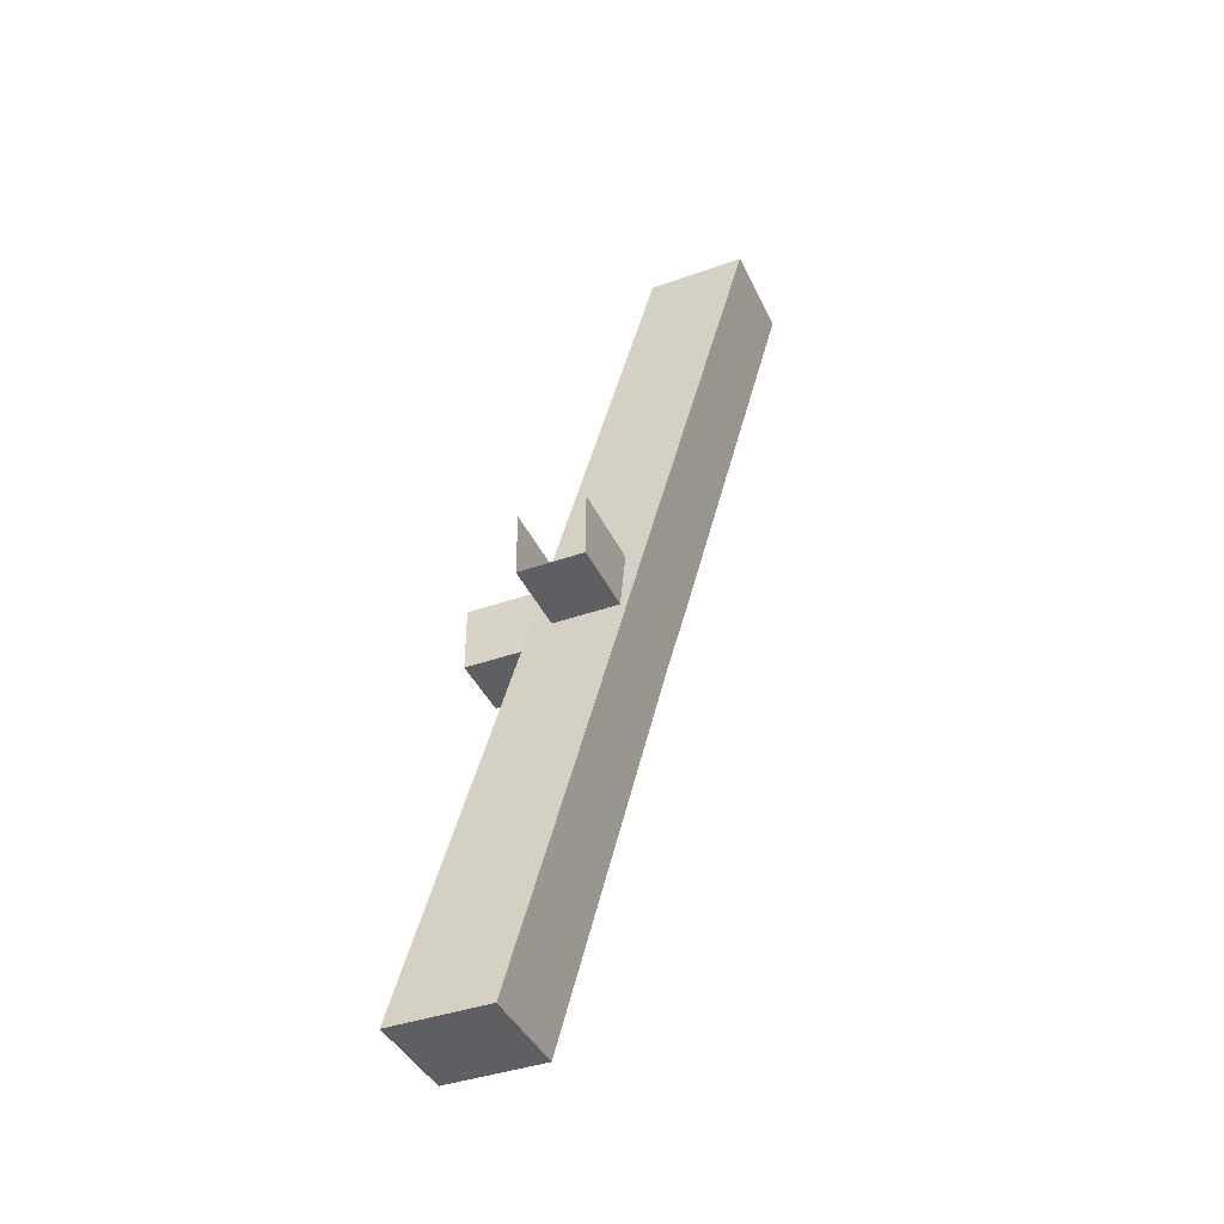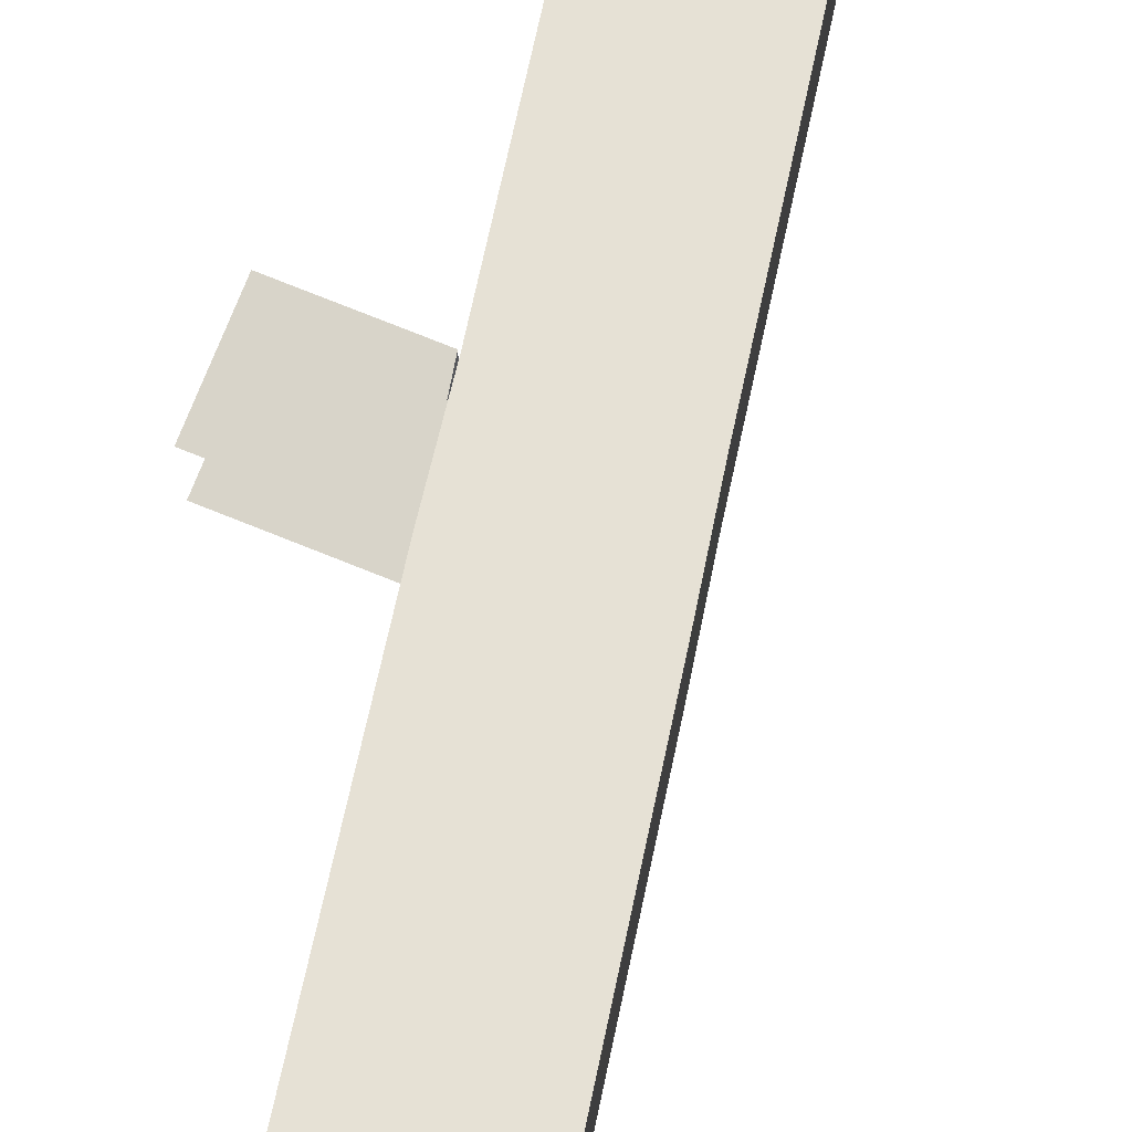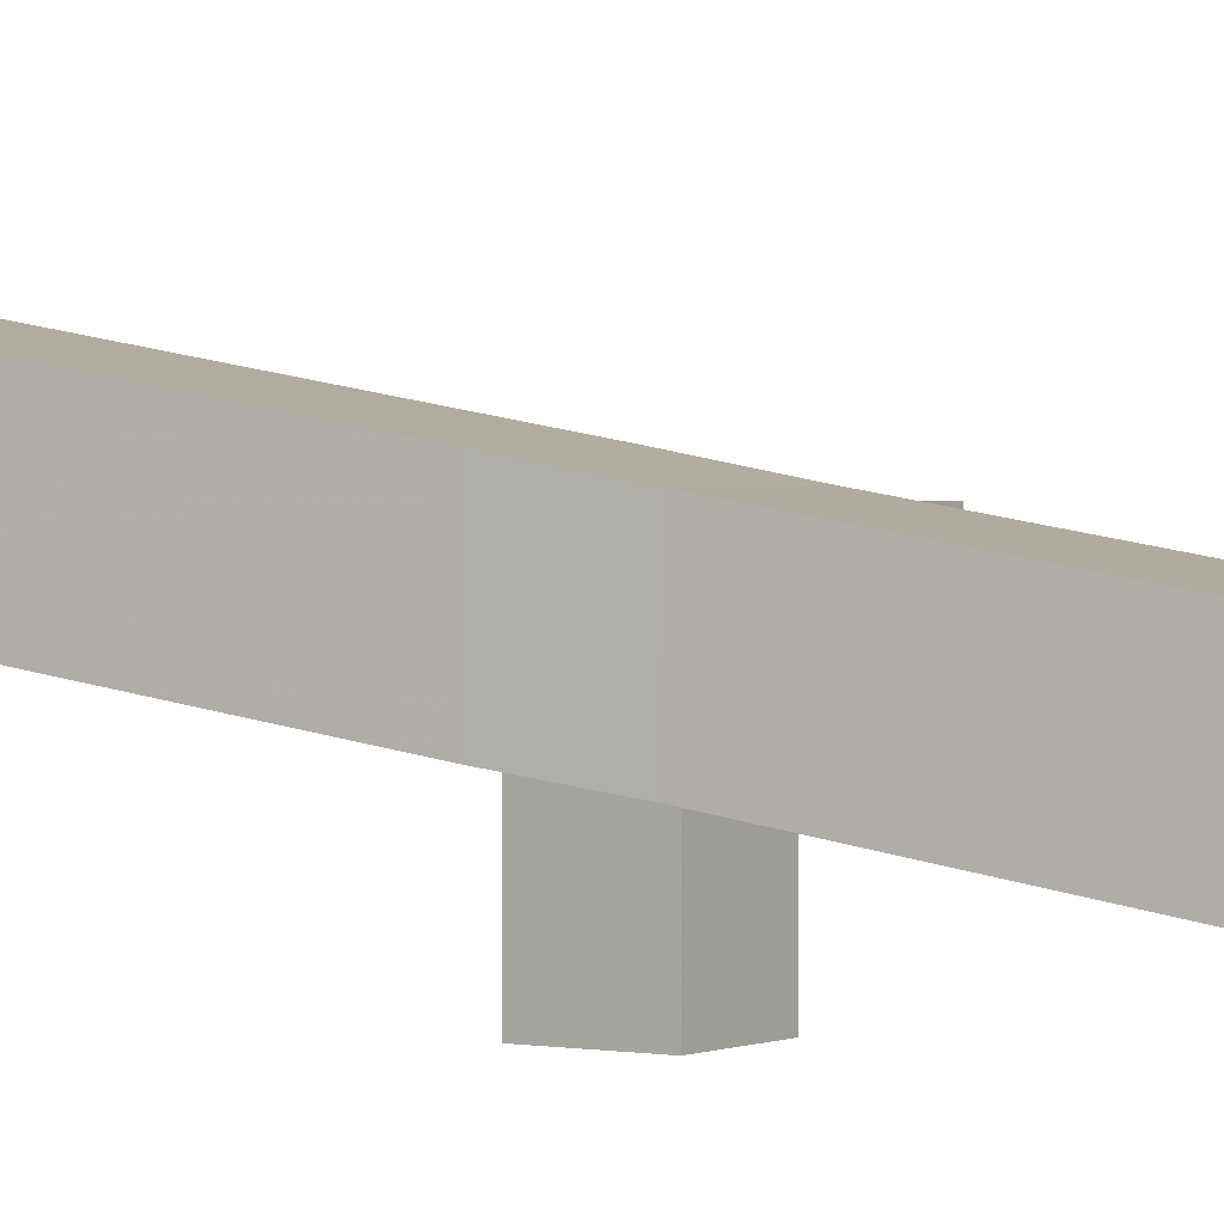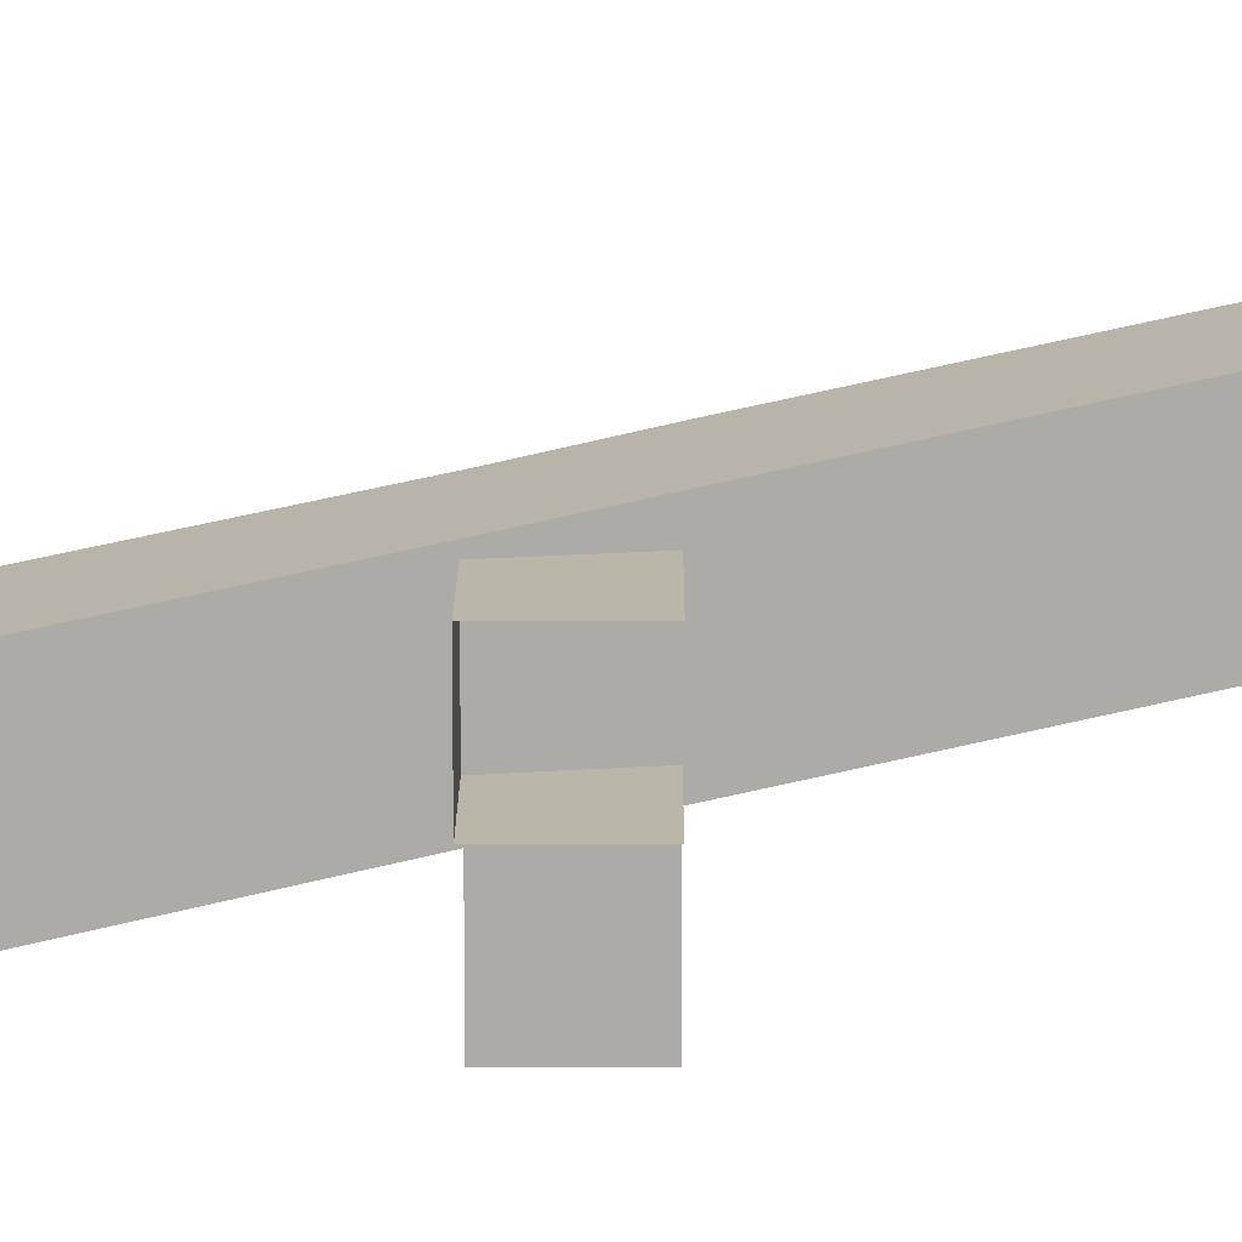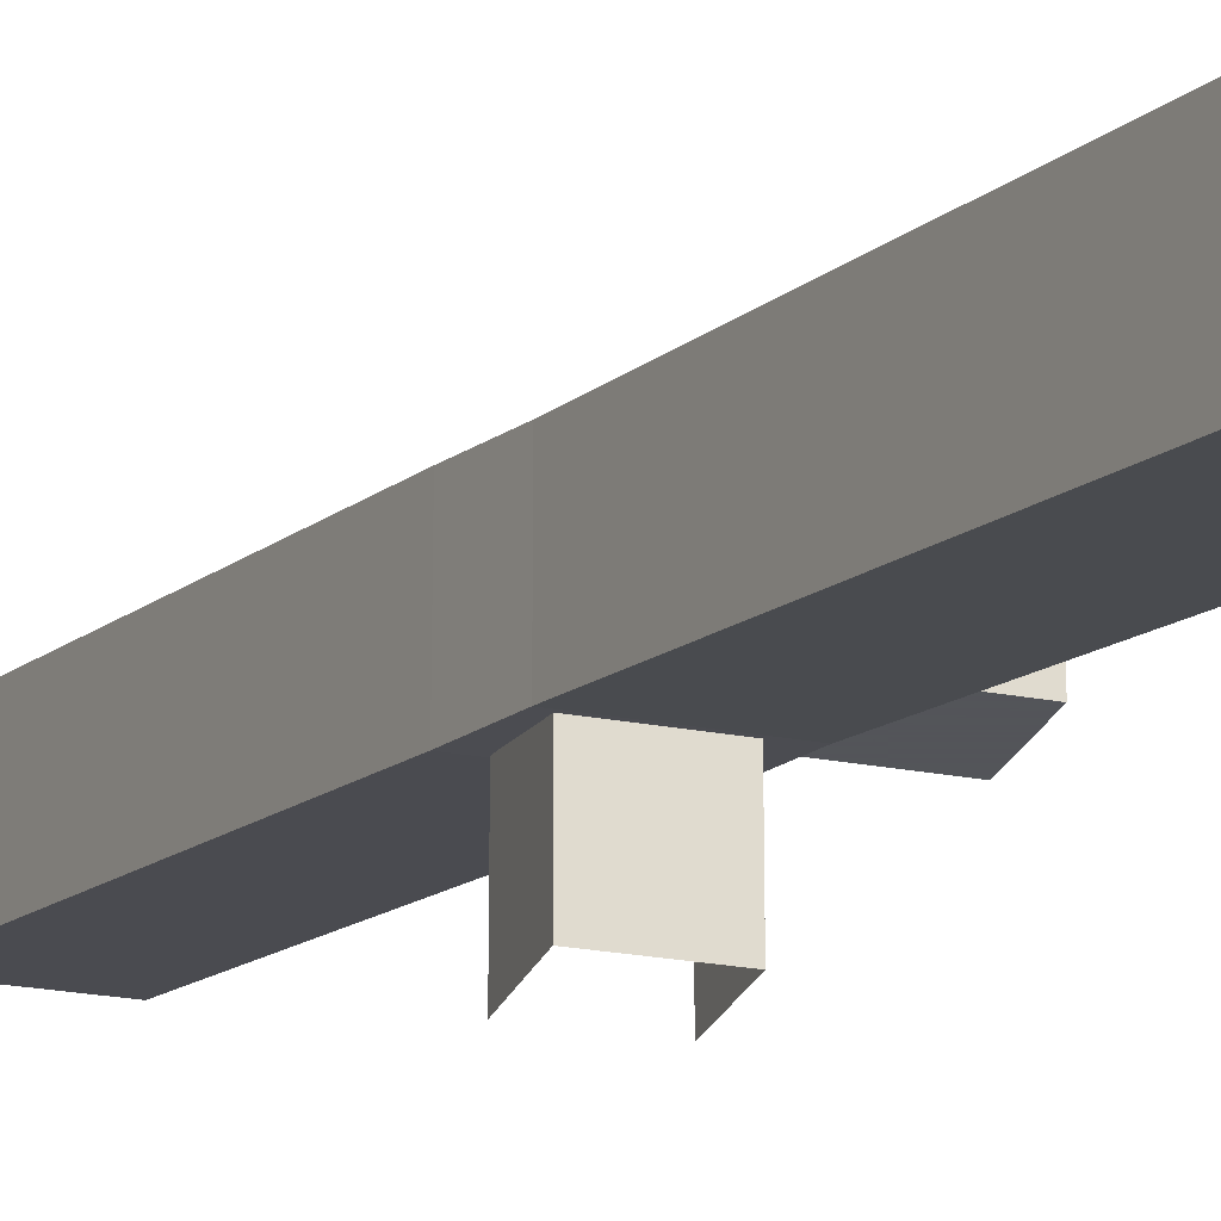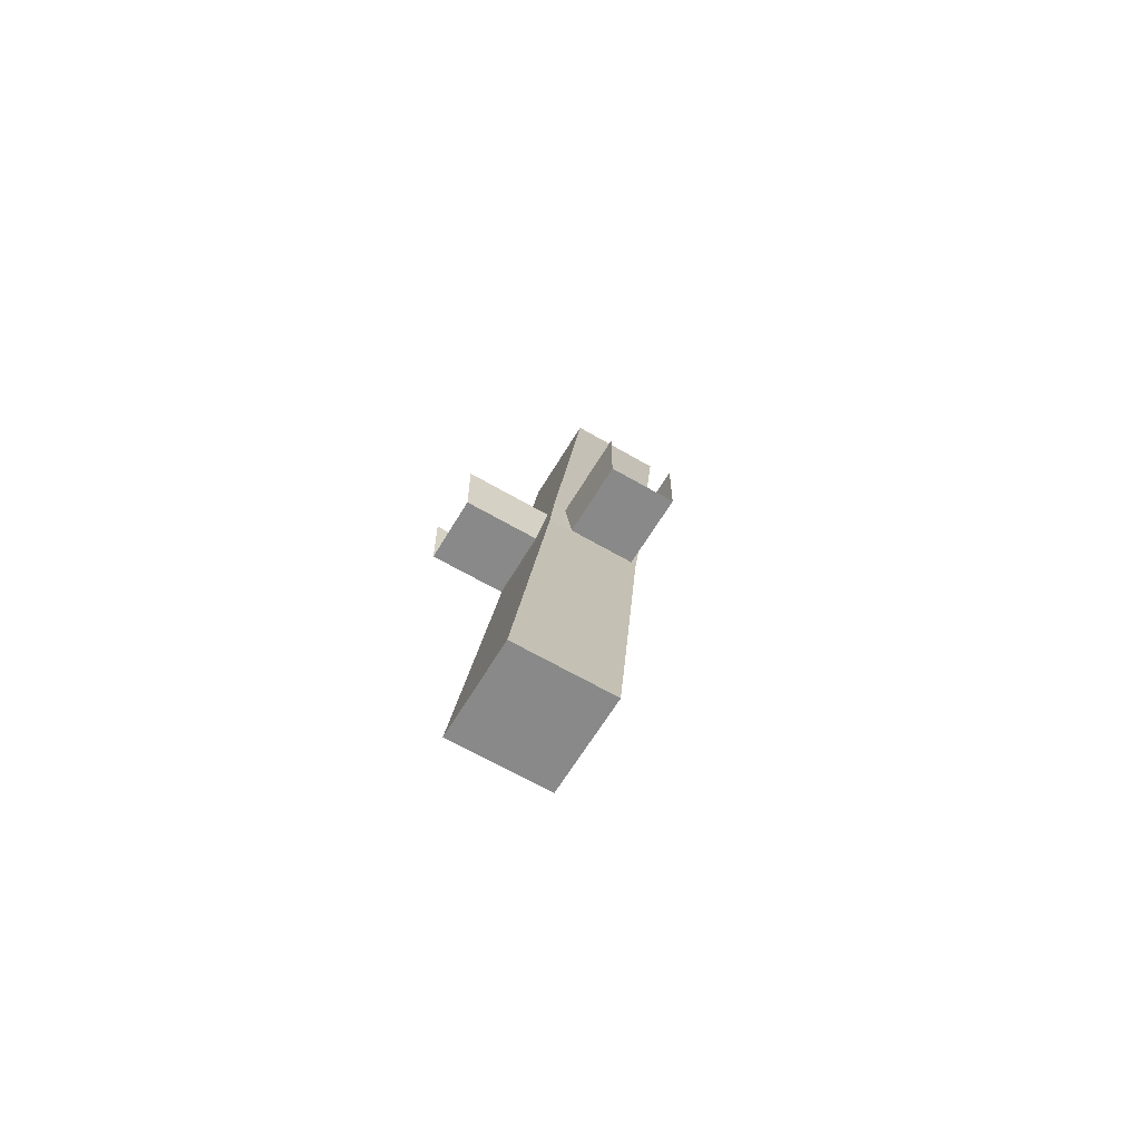
<metadata>
{"format":"obj","ext":"obj","renderer":"f3d","projection":"perspective","resolution":1024,"background":"white","views":[{"elev":-40.5,"azim":-156.5,"up":"+Y"},{"elev":75.0,"azim":-158.1,"up":"+Z"},{"elev":1.9,"azim":-55.9,"up":"+Z"},{"elev":14.0,"azim":90.2,"up":"+Z"},{"elev":-23.9,"azim":-17.8,"up":"+Z"},{"elev":-63.1,"azim":149.3,"up":"+Y"}]}
</metadata>
<code>
v 0.5 -3.547 -0.5
v 0.1328 -3.547 -0.5
v -0.1484 -1.945 -0.2109
v 0.2109 -1.945 -0.2109
v 0.5 -3.547 -0.1328
v 0.1328 -3.547 -0.1328
v -0.1484 -1.945 0.1484
v -0.1953 -1.695 -0.1719
v 0.1719 -1.695 -0.1719
v 0.1719 -1.695 0.1953
v 0.2109 -1.945 0.1484
v -0.1953 -1.695 0.1953
v -0.5 0 0.5
v -0.5 0 0.125
v -0.125 0 0.125
v -0.125 0 0.5
v 0.5 -1.953 -0.125
v 0.2188 -1.953 -0.125
v 0.1719 -1.703 -0.125
v 0.5 -1.703 -0.125
v 0.2188 -1.953 0.125
v 0.5 -1.953 0.125
v 0.5 -1.703 0.125
v 0.1719 -1.703 0.125
v -0.125 -1.953 -0.5
v -0.125 -1.953 -0.2188
v -0.125 -1.703 -0.1719
v -0.125 -1.703 -0.5
v 0.125 -1.953 -0.2188
v 0.125 -1.953 -0.5
v 0.125 -1.703 -0.5
v 0.125 -1.703 -0.1719
f 1 2 3
f 1 3 4
f 1 5 2
f 2 5 6
f 3 8 9
f 3 9 4
f 5 11 6
f 6 11 7
f 7 11 12
f 8 14 9
f 9 14 15
f 10 16 12
f 10 12 11
f 12 16 13
f 1 4 5
f 2 6 7
f 2 7 3
f 3 7 8
f 4 9 10
f 4 10 11
f 4 11 5
f 7 12 8
f 8 12 13
f 8 13 14
f 9 15 10
f 10 15 16
f 22 21 18
f 22 18 17
f 30 29 26
f 30 26 25
f 17 18 19
f 17 19 20
f 21 22 23
f 21 23 24
f 25 26 27
f 25 27 28
f 29 30 31
f 29 31 32

</code>
